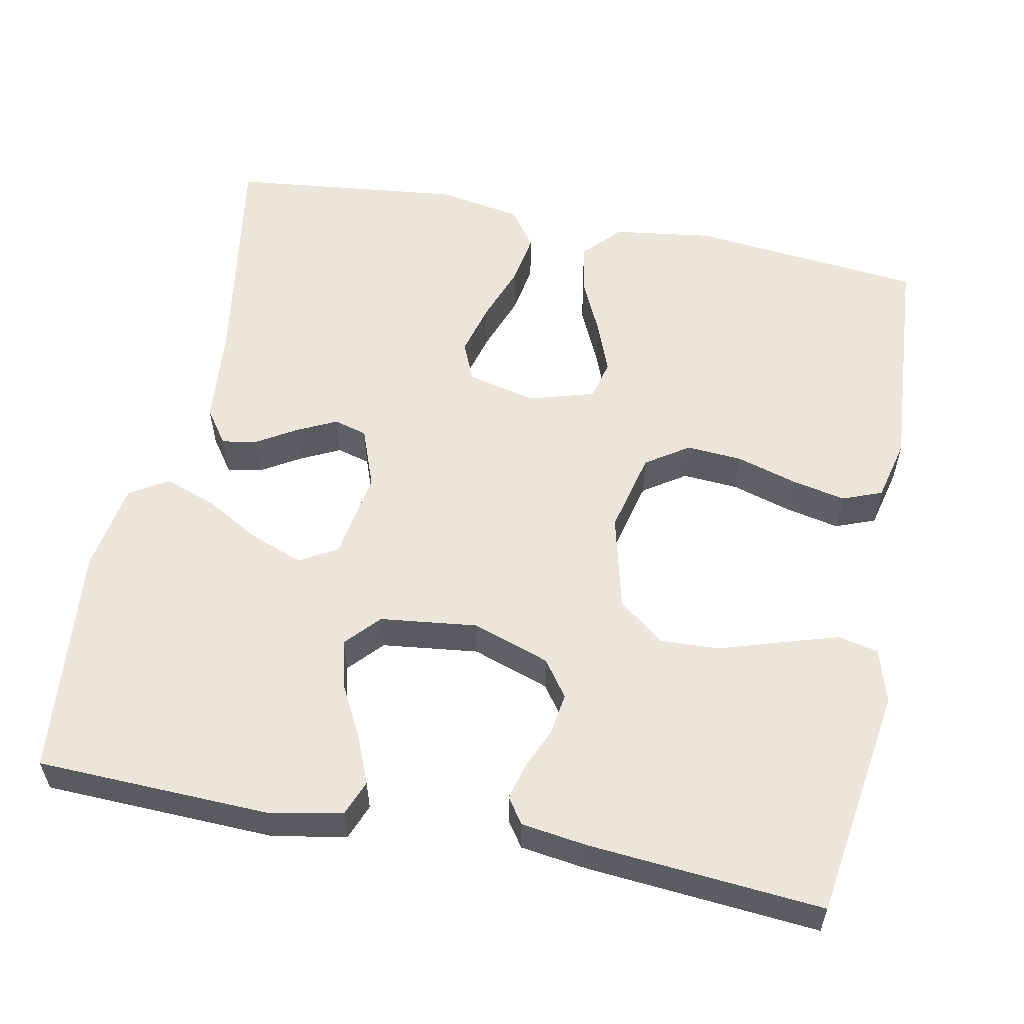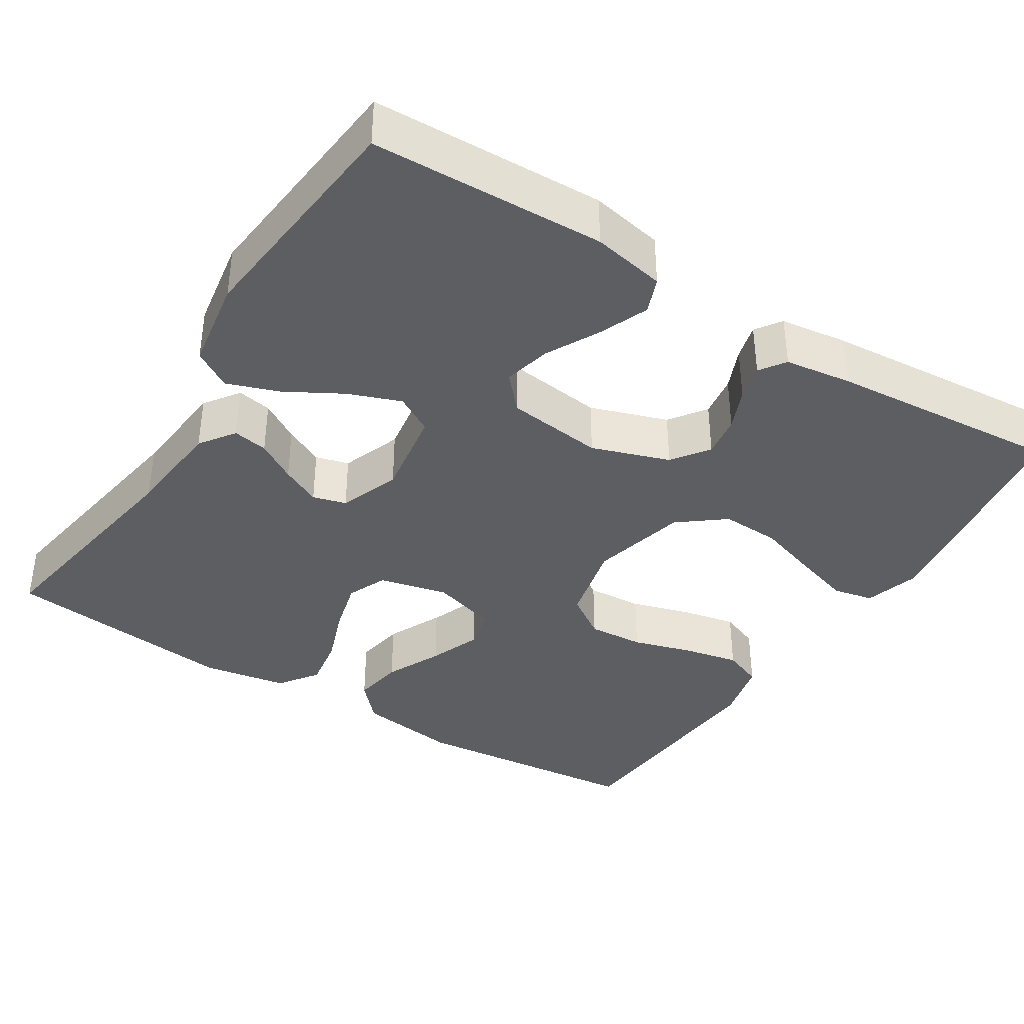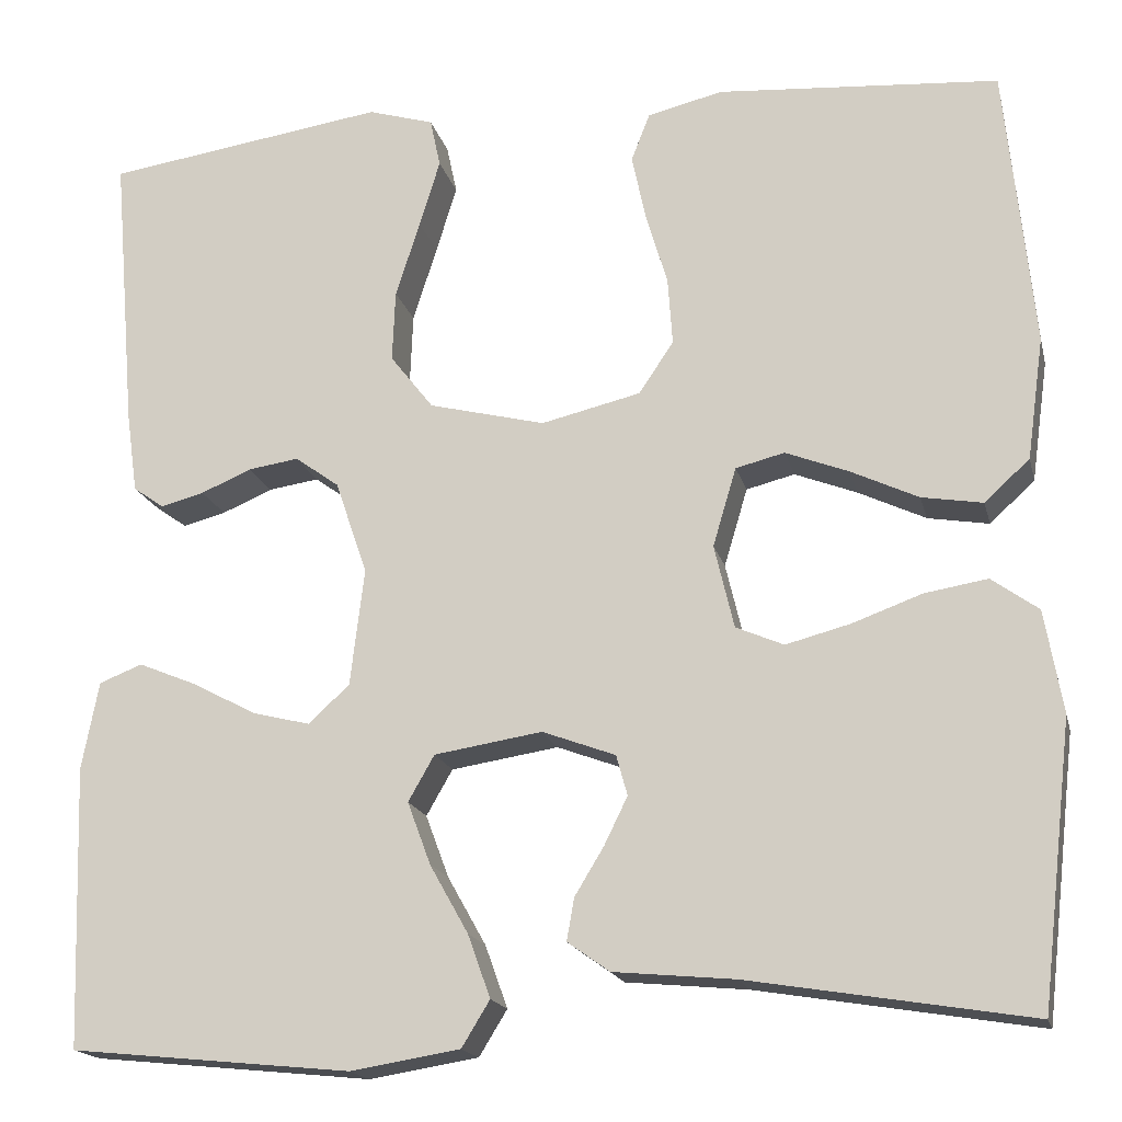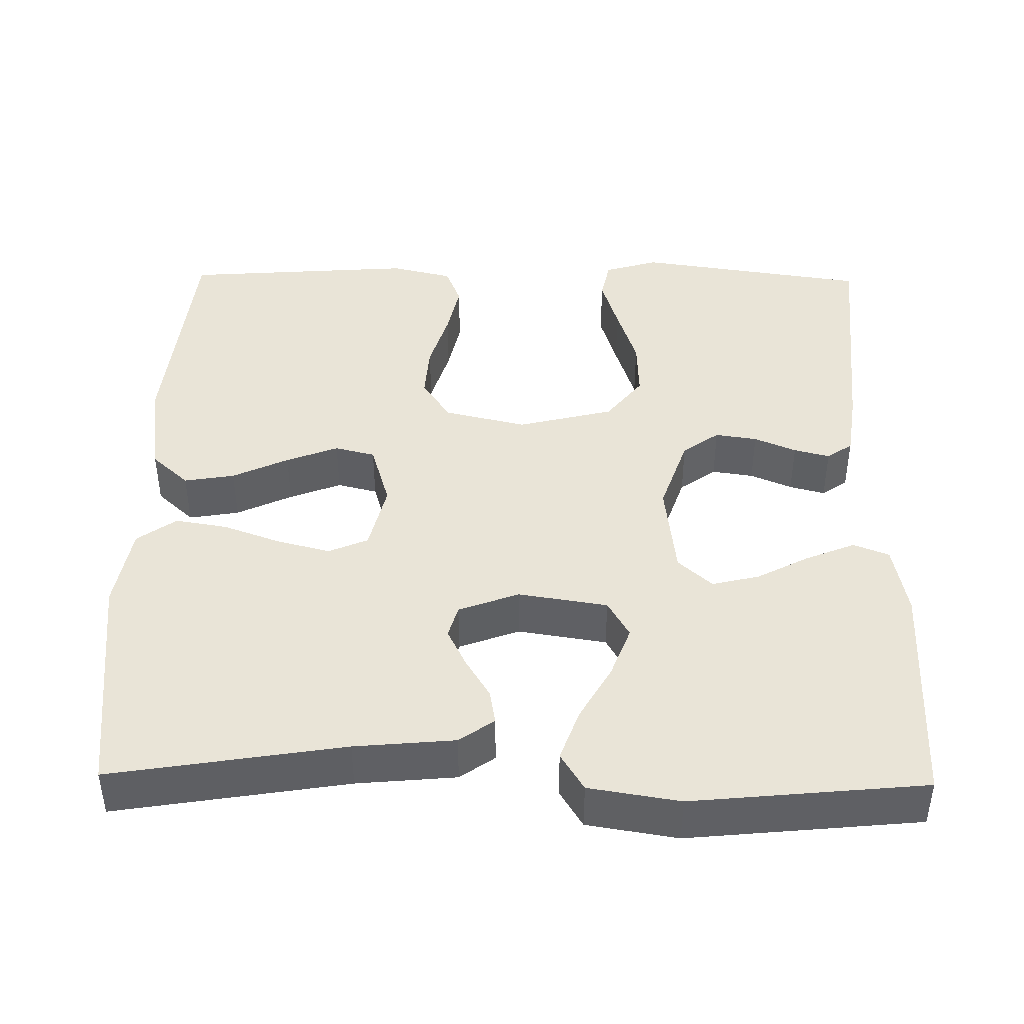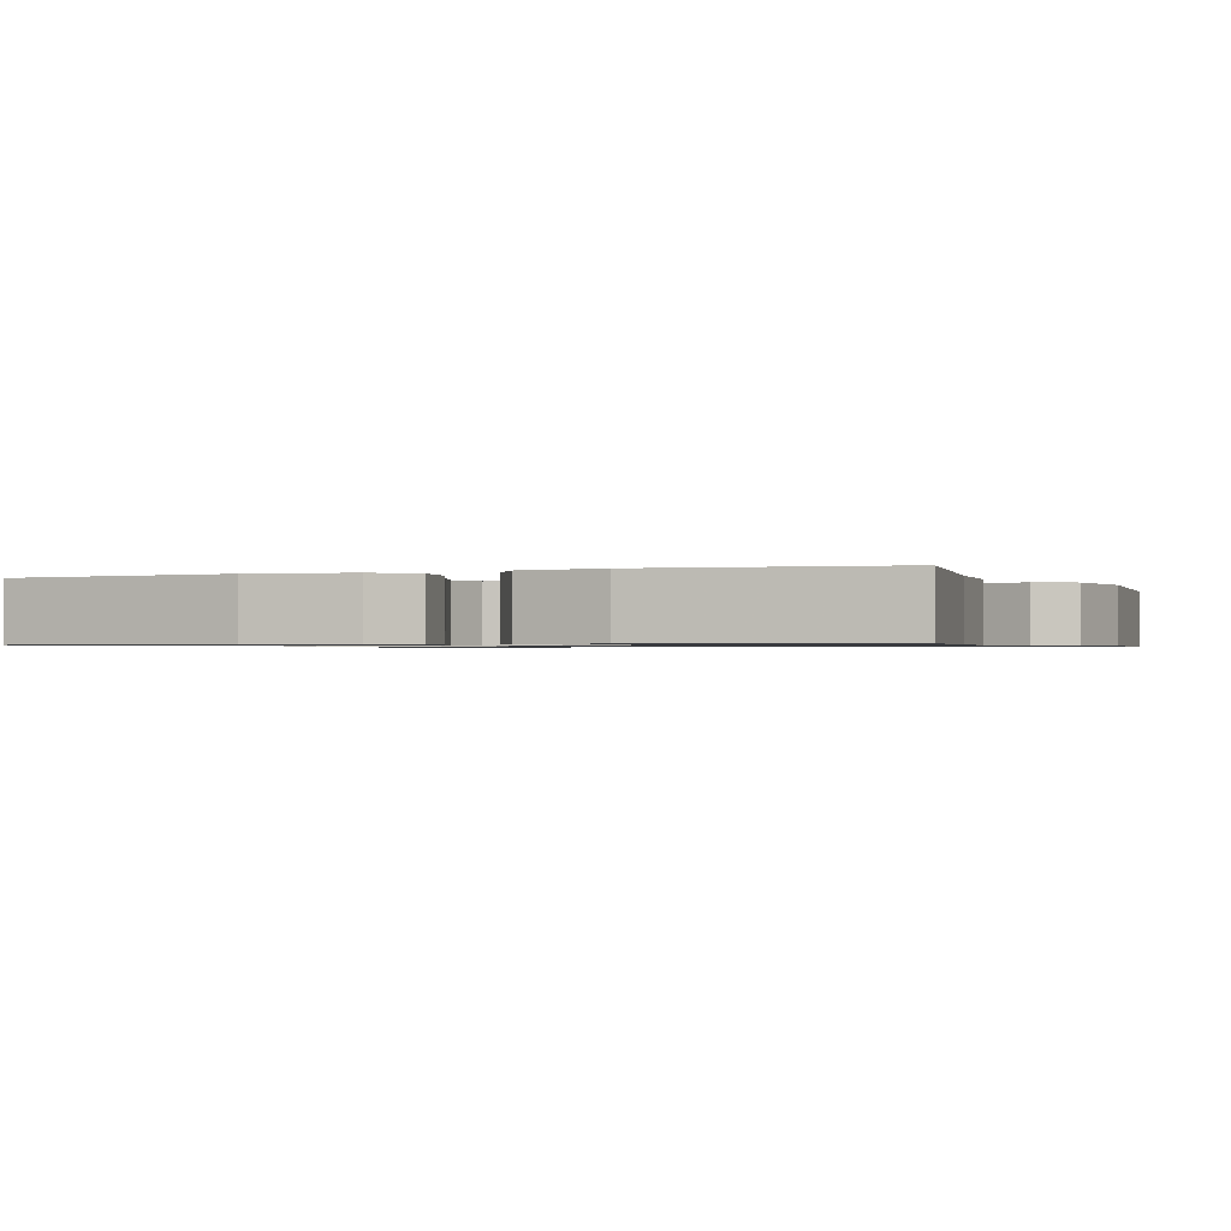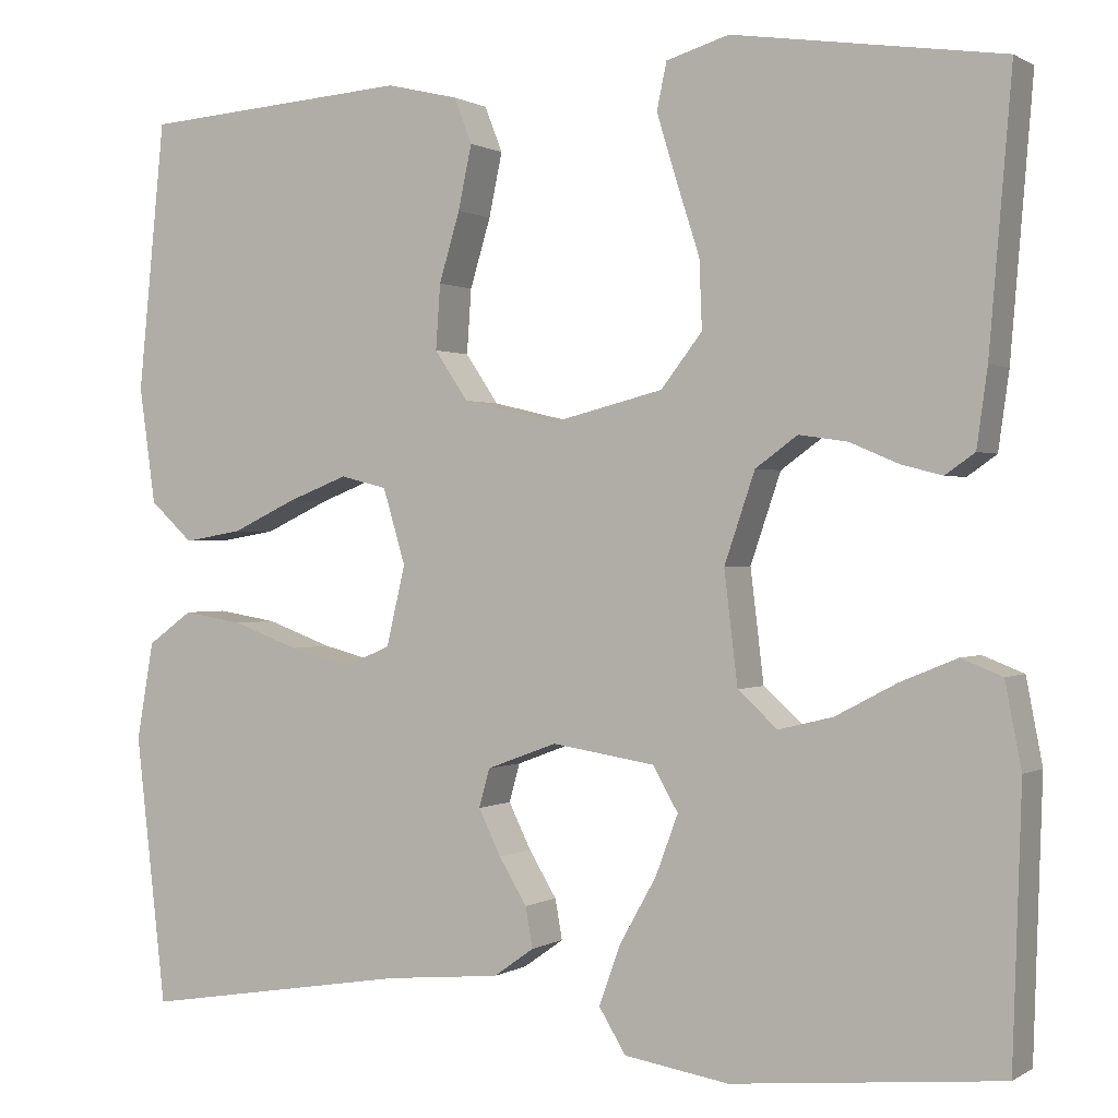
<metadata>
{"format":"obj","ext":"obj","renderer":"f3d","projection":"perspective","resolution":1024,"background":"white","views":[{"elev":56.8,"azim":-78.7,"up":"+Y"},{"elev":-38.4,"azim":-122.2,"up":"+Y"},{"elev":-17.5,"azim":13.2,"up":"+Z"},{"elev":43.0,"azim":-179.1,"up":"+Y"},{"elev":-0.9,"azim":112.1,"up":"+Y"},{"elev":0.5,"azim":-153.3,"up":"+Z"}]}
</metadata>
<code>
v 0.5 0.07 -0.5
v 0.2 0.07 -0.451
v 0.071 0.07 -0.439
v 0.026 0.07 -0.407
v 0.034 0.07 -0.362
v 0.065 0.07 -0.311
v 0.09 0.07 -0.26
v 0.078 0.07 -0.217
v 0 0.07 -0.188
v -0.115 0.07 -0.206
v -0.143 0.07 -0.255
v -0.118 0.07 -0.322
v -0.077 0.07 -0.395
v -0.053 0.07 -0.462
v -0.083 0.07 -0.511
v -0.2 0.07 -0.53
v -0.5 0.07 -0.5
v -0.51 0.07 -0.2
v -0.492 0.07 -0.106
v -0.446 0.07 -0.088
v -0.383 0.07 -0.114
v -0.315 0.07 -0.15
v -0.254 0.07 -0.165
v -0.21 0.07 -0.125
v -0.195 0.07 0
v -0.229 0.07 0.1
v -0.276 0.07 0.134
v -0.33 0.07 0.126
v -0.384 0.07 0.103
v -0.43 0.07 0.091
v -0.463 0.07 0.114
v -0.475 0.07 0.2
v -0.5 0.07 0.5
v -0.2 0.07 0.544
v -0.13 0.07 0.523
v -0.119 0.07 0.471
v -0.141 0.07 0.399
v -0.167 0.07 0.318
v -0.17 0.07 0.242
v -0.124 0.07 0.183
v 0 0.07 0.152
v 0.106 0.07 0.177
v 0.143 0.07 0.232
v 0.138 0.07 0.304
v 0.115 0.07 0.381
v 0.1 0.07 0.452
v 0.12 0.07 0.503
v 0.2 0.07 0.522
v 0.5 0.07 0.5
v 0.53 0.07 0.2
v 0.512 0.07 0.07
v 0.464 0.07 0.026
v 0.399 0.07 0.037
v 0.327 0.07 0.071
v 0.26 0.07 0.097
v 0.208 0.07 0.084
v 0.183 0.07 0
v 0.204 0.07 -0.089
v 0.255 0.07 -0.111
v 0.324 0.07 -0.093
v 0.398 0.07 -0.066
v 0.465 0.07 -0.055
v 0.515 0.07 -0.091
v 0.534 0.07 -0.2
v 0.5 0 -0.5
v 0.2 0 -0.451
v 0.071 0 -0.439
v 0.026 0 -0.407
v 0.034 0 -0.362
v 0.065 0 -0.311
v 0.09 0 -0.26
v 0.078 0 -0.217
v 0 0 -0.188
v -0.115 0 -0.206
v -0.143 0 -0.255
v -0.118 0 -0.322
v -0.077 0 -0.395
v -0.053 0 -0.462
v -0.083 0 -0.511
v -0.2 0 -0.53
v -0.5 0 -0.5
v -0.51 0 -0.2
v -0.492 0 -0.106
v -0.446 0 -0.088
v -0.383 0 -0.114
v -0.315 0 -0.15
v -0.254 0 -0.165
v -0.21 0 -0.125
v -0.195 0 0
v -0.229 0 0.1
v -0.276 0 0.134
v -0.33 0 0.126
v -0.384 0 0.103
v -0.43 0 0.091
v -0.463 0 0.114
v -0.475 0 0.2
v -0.5 0 0.5
v -0.2 0 0.544
v -0.13 0 0.523
v -0.119 0 0.471
v -0.141 0 0.399
v -0.167 0 0.318
v -0.17 0 0.242
v -0.124 0 0.183
v 0 0 0.152
v 0.106 0 0.177
v 0.143 0 0.232
v 0.138 0 0.304
v 0.115 0 0.381
v 0.1 0 0.452
v 0.12 0 0.503
v 0.2 0 0.522
v 0.5 0 0.5
v 0.53 0 0.2
v 0.512 0 0.07
v 0.464 0 0.026
v 0.399 0 0.037
v 0.327 0 0.071
v 0.26 0 0.097
v 0.208 0 0.084
v 0.183 0 0
v 0.204 0 -0.089
v 0.255 0 -0.111
v 0.324 0 -0.093
v 0.398 0 -0.066
v 0.465 0 -0.055
v 0.515 0 -0.091
v 0.534 0 -0.2
f 64 1 2
f 63 64 2
f 62 63 2
f 61 62 2
f 60 61 2
f 4 5 6
f 3 4 6
f 2 3 6
f 60 2 6
f 59 60 6
f 58 59 6 7
f 57 58 7 8
f 56 57 8 9
f 52 53 54
f 51 52 54
f 50 51 54
f 49 50 54
f 48 49 54
f 47 48 54
f 46 47 54
f 45 46 54
f 44 45 54
f 43 44 54 55
f 42 43 55 56
f 36 37 38
f 35 36 38
f 34 35 38
f 33 34 38
f 32 33 38
f 31 32 38
f 30 31 38
f 29 30 38
f 28 29 38
f 27 28 38 39
f 26 27 39 40
f 20 21 22
f 19 20 22
f 18 19 22
f 17 18 22
f 16 17 22
f 15 16 22
f 14 15 22
f 13 14 22
f 12 13 22
f 11 12 22 23
f 10 11 23 24
f 10 24 25
f 9 10 25
f 56 9 25
f 42 56 25
f 41 42 25
f 25 26 40 41
f 66 65 128
f 66 128 127
f 66 127 126
f 66 126 125
f 66 125 124
f 70 69 68
f 70 68 67
f 70 67 66
f 70 66 124
f 70 124 123
f 71 70 123 122
f 72 71 122 121
f 73 72 121 120
f 118 117 116
f 118 116 115
f 118 115 114
f 118 114 113
f 118 113 112
f 118 112 111
f 118 111 110
f 118 110 109
f 118 109 108
f 119 118 108 107
f 120 119 107 106
f 102 101 100
f 102 100 99
f 102 99 98
f 102 98 97
f 102 97 96
f 102 96 95
f 102 95 94
f 102 94 93
f 102 93 92
f 103 102 92 91
f 104 103 91 90
f 86 85 84
f 86 84 83
f 86 83 82
f 86 82 81
f 86 81 80
f 86 80 79
f 86 79 78
f 86 78 77
f 86 77 76
f 87 86 76 75
f 88 87 75 74
f 89 88 74
f 89 74 73
f 89 73 120
f 89 120 106
f 89 106 105
f 105 104 90 89
f 1 65 66 2
f 2 66 67 3
f 3 67 68 4
f 4 68 69 5
f 5 69 70 6
f 6 70 71 7
f 7 71 72 8
f 8 72 73 9
f 9 73 74 10
f 10 74 75 11
f 11 75 76 12
f 12 76 77 13
f 13 77 78 14
f 14 78 79 15
f 15 79 80 16
f 16 80 81 17
f 17 81 82 18
f 18 82 83 19
f 19 83 84 20
f 20 84 85 21
f 21 85 86 22
f 22 86 87 23
f 23 87 88 24
f 24 88 89 25
f 25 89 90 26
f 26 90 91 27
f 27 91 92 28
f 28 92 93 29
f 29 93 94 30
f 30 94 95 31
f 31 95 96 32
f 32 96 97 33
f 33 97 98 34
f 34 98 99 35
f 35 99 100 36
f 36 100 101 37
f 37 101 102 38
f 38 102 103 39
f 39 103 104 40
f 40 104 105 41
f 41 105 106 42
f 42 106 107 43
f 43 107 108 44
f 44 108 109 45
f 45 109 110 46
f 46 110 111 47
f 47 111 112 48
f 48 112 113 49
f 49 113 114 50
f 50 114 115 51
f 51 115 116 52
f 52 116 117 53
f 53 117 118 54
f 54 118 119 55
f 55 119 120 56
f 56 120 121 57
f 57 121 122 58
f 58 122 123 59
f 59 123 124 60
f 60 124 125 61
f 61 125 126 62
f 62 126 127 63
f 63 127 128 64
f 64 128 65 1

</code>
